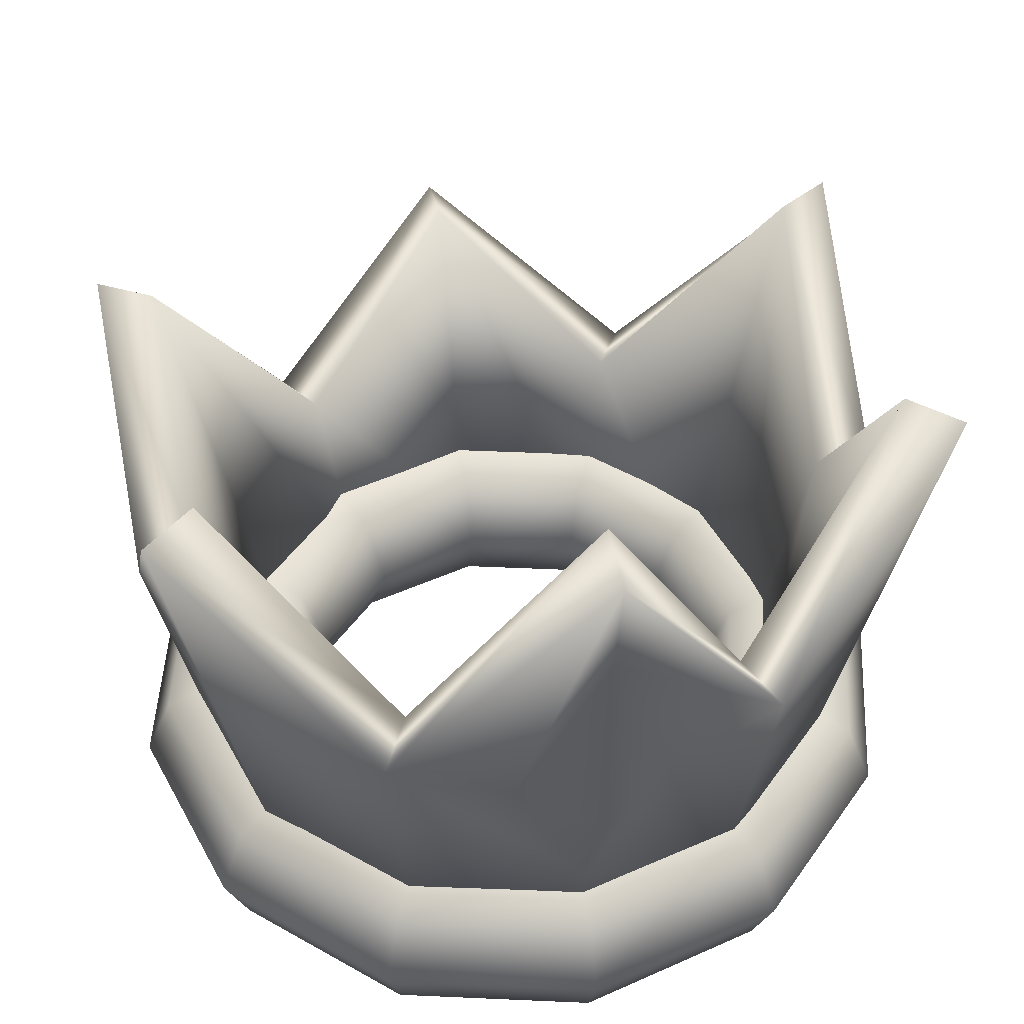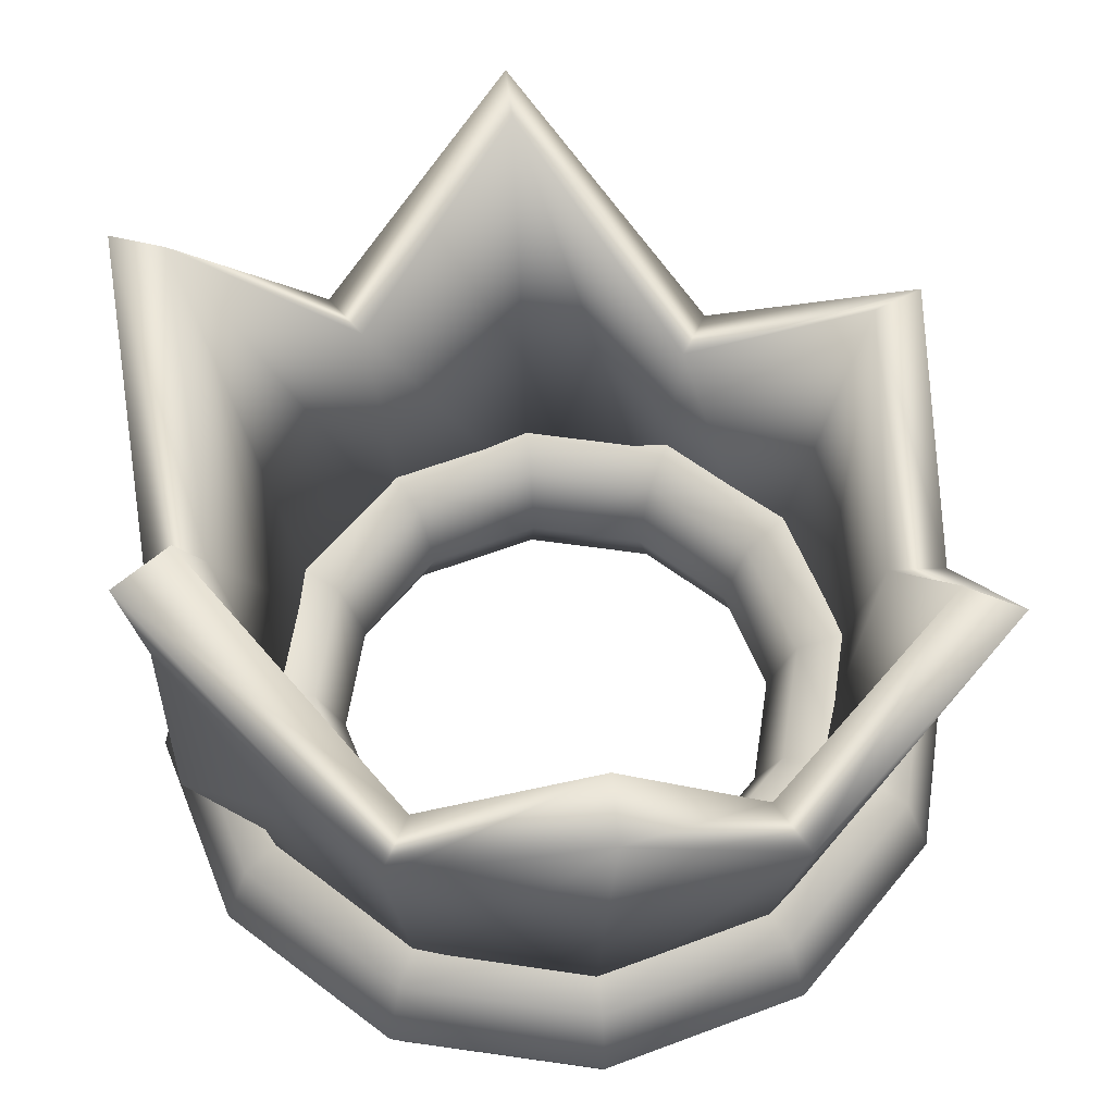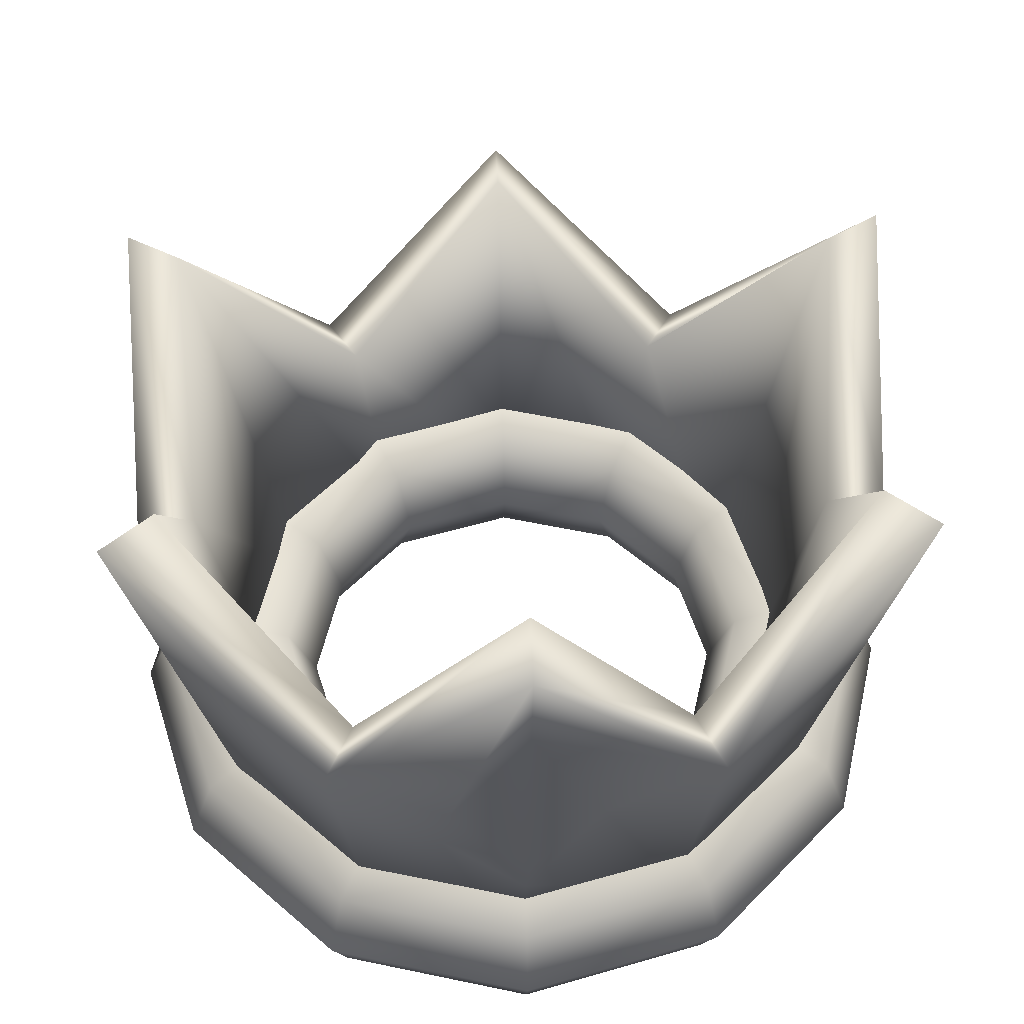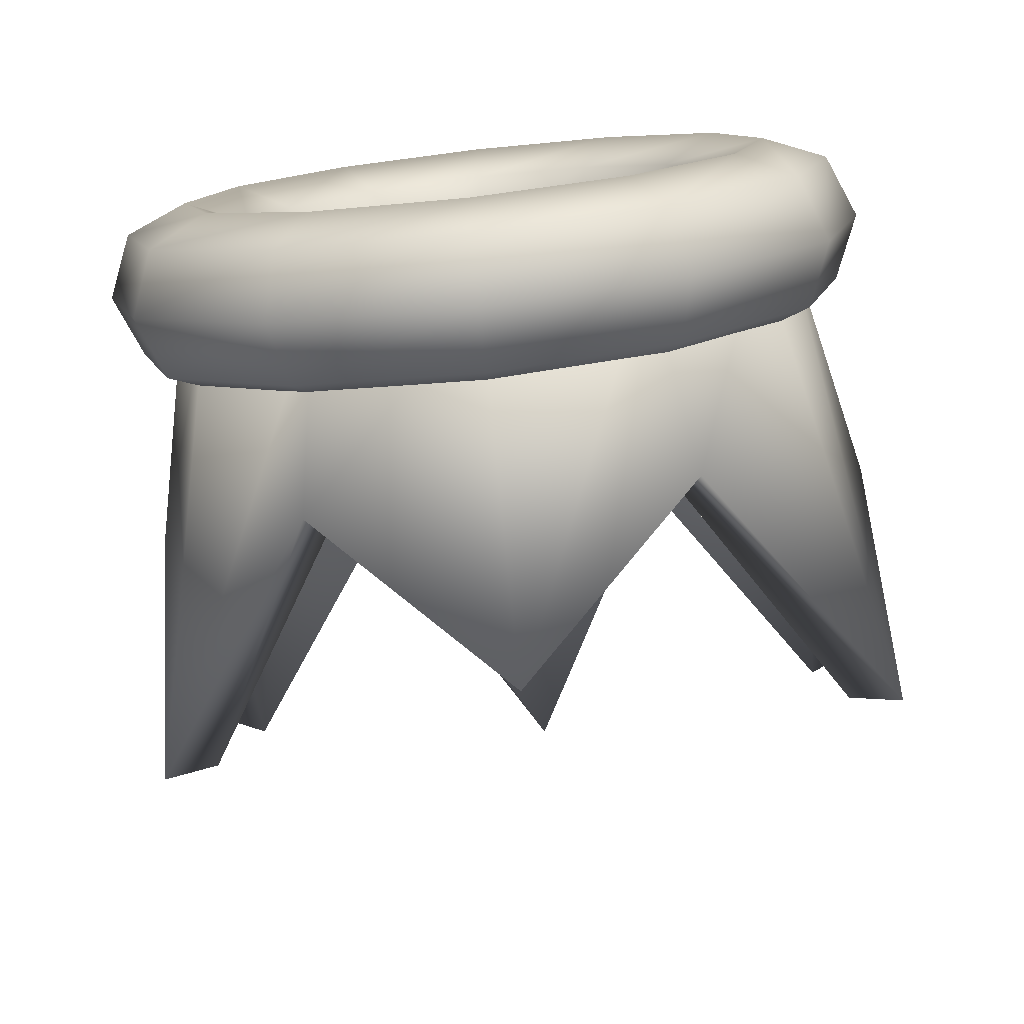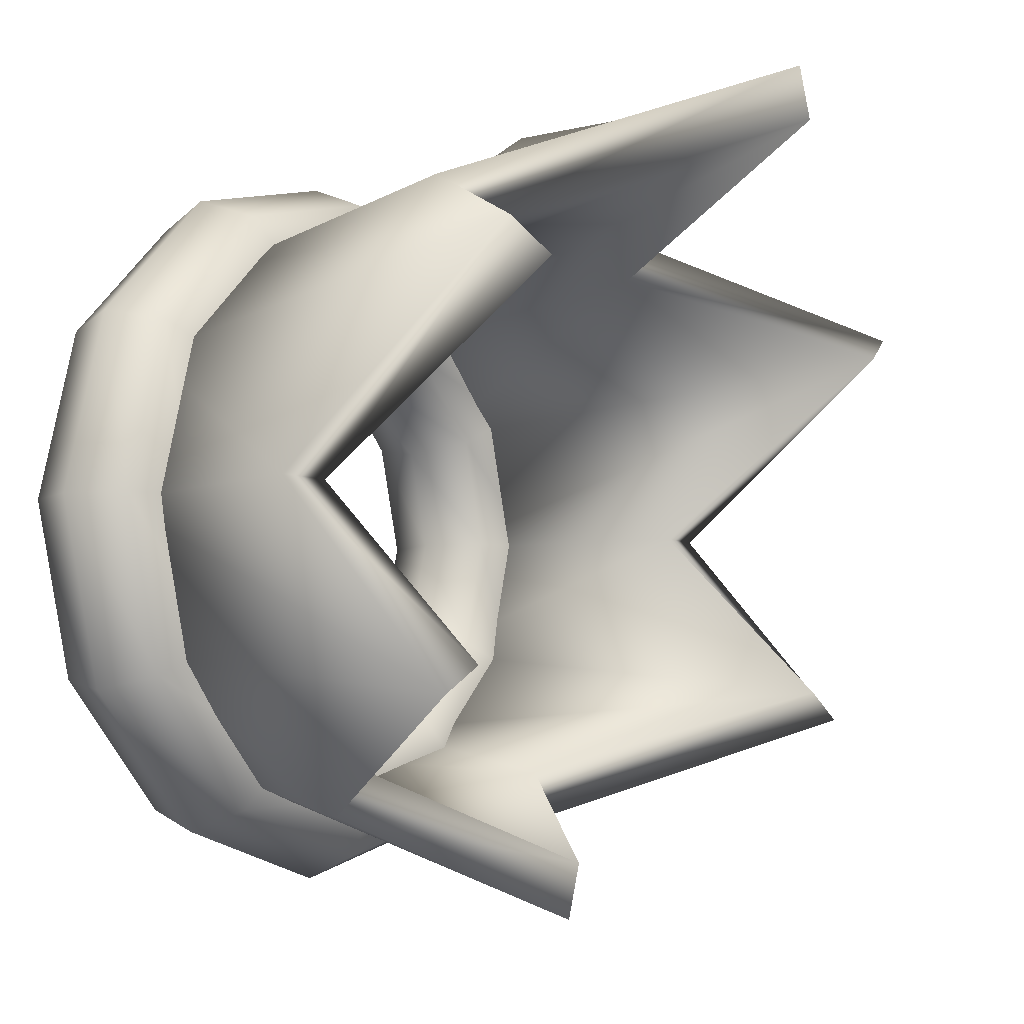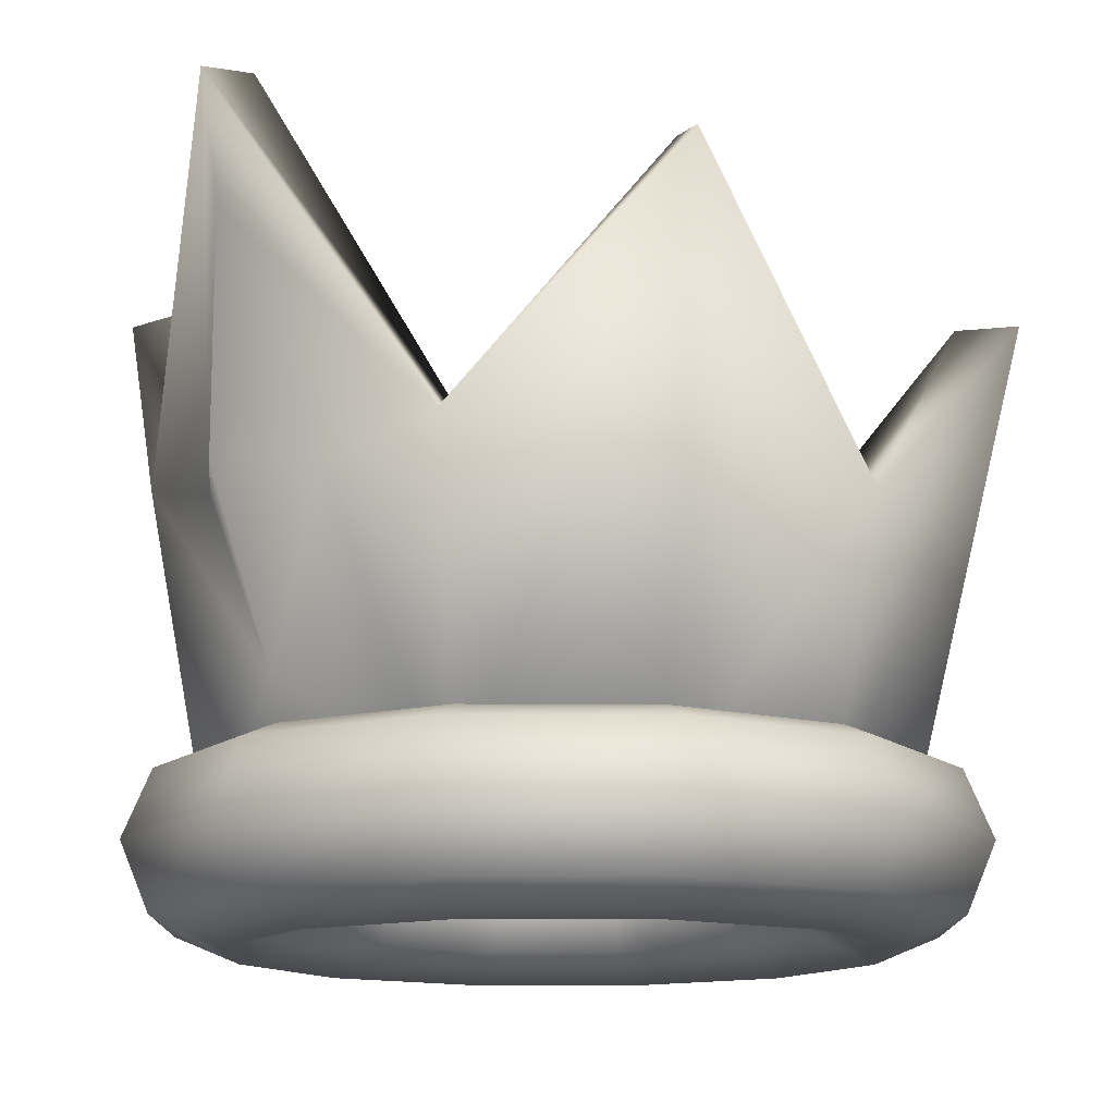
<metadata>
{"format":"obj","ext":"obj","renderer":"f3d","projection":"perspective","resolution":1024,"background":"white","views":[{"elev":46.7,"azim":-12.1,"up":"+Y"},{"elev":57.6,"azim":53.5,"up":"+Y"},{"elev":54.0,"azim":-2.3,"up":"+Y"},{"elev":-77.5,"azim":6.4,"up":"+Z"},{"elev":-6.9,"azim":125.0,"up":"+Z"},{"elev":-13.6,"azim":44.7,"up":"+Y"}]}
</metadata>
<code>
v 0.157 0.7486 0.7575
v -0.157 0.7486 0.7575
v -0 1.248 0.8858
v -0 0.7619 0.8861
v -0.485 0.1379 -0.28
v -0.485 0.1379 0.28
v -0 0.1379 0.5601
v 0.28 0.1379 0.485
v 0.485 0.1379 0.28
v 0.28 0.1379 -0.485
v 0 0.9186 -0.8058
v -0.5941 0.1379 -0.343
v -0.5936 0.1379 0.3449
v -0.4047 0.8146 0.7061
v -0.3408 0.1379 0.5955
v -0 0.3952 0.7326
v 0.8064 1.295 0.4677
v 0.5936 0.1379 0.3449
v 0.6858 0.1379 0.000468
v 0.4067 0.5479 -0.7044
v -0.4067 0.5479 -0.7044
v -0.807 1.143 -0.4659
v -0.6979 1.143 -0.4029
v -0.6979 1.321 0.4029
v -0.8064 1.295 0.4677
v -0.8135 0.7269 0.000468
v -0.6878 0.7382 -0
v -0 1.528 0.8058
v -0 1.505 0.9321
v -0.3439 0.8387 0.5957
v 0.4047 0.8146 0.7061
v 0.3439 0.8387 0.5957
v 0.6878 0.7382 0
v 0.8135 0.7269 0.000468
v 0.6979 1.321 0.4029
v 0.6979 1.143 -0.4029
v 0.3439 0.5626 -0.5957
v 0.807 1.143 -0.4659
v -0.3439 0.5626 -0.5957
v 0 0.8915 -0.9318
v 0.8507 0.1379 0
v 0.7936 0.2758 0
v 0.6872 0.2758 -0.3968
v 0.7367 0.1379 0.4253
v 0.3968 0.2758 -0.6872
v 0.6872 0.2758 0.3968
v 0 0.2758 -0.7936
v 0 0.1379 -0.8507
v 0.3968 0.2758 0.6872
v 0 0.1379 0.8507
v -0.3968 0.2758 -0.6872
v 0 0.2758 0.7936
v -0.6872 0.2758 -0.3968
v -0.3968 0.2758 0.6872
v -0.7936 0.2758 -0
v -0.8507 0.1379 -0
v -0.6872 0.2758 0.3968
v -0.3278 0.3329 -0.5678
v -0.5678 0.3329 -0.3278
v -0.6557 0.3329 -0
v -0.5678 0.3329 0.3278
v -0.3278 0.3329 0.5678
v 0 0.3329 0.6557
v 0 0.3329 -0.6557
v 0.3278 0.3329 0.5678
v 0.3278 0.3329 -0.5678
v 0.5678 0.3329 0.3278
v 0.5678 0.3329 -0.3278
v 0.6557 0.3329 0
v 0 0.2758 0.5178
v 0.2589 0.2758 0.4484
v 0.4484 0.2758 0.2589
v 0.5178 0.2758 0
v 0.4484 0.2758 -0.2589
v 0.2589 0.2758 -0.4484
v -0.2589 0.2758 0.4484
v 0 0.2758 -0.5178
v -0.4484 0.2758 0.2589
v -0.2589 0.2758 -0.4484
v -0.5178 0.2758 -0
v -0.4484 0.2758 -0.2589
v 0 0.1379 -0.4606
v -0.2303 0.1379 -0.3989
v -0.4606 0.1379 -0
v 0.3989 0.1379 0.2303
v 0.2303 0.1379 0.3989
v -0.28 0.1379 0.485
v -0 0.1379 0.6863
v 0.3408 0.1379 0.5955
v -0.5601 0.1379 -0
v -0.6858 0.1379 0.000468
v -0.28 0.1379 -0.485
v 0.5601 0.1379 0
v -0.3428 0.1379 -0.5937
v 0.5941 0.1379 -0.343
v 0 0.1379 -0.5601
v 0.485 0.1379 -0.28
v 0 0.1379 -0.6861
v 0.3428 0.1379 -0.5937
v 0.4606 0.1379 0
v 0.5178 -0 0
v 0.4484 0 -0.2589
v 0.3989 0.1379 -0.2303
v 0.2589 0 -0.4484
v 0.2303 0.1379 -0.3989
v 0.4484 -0 0.2589
v 0 0 -0.5178
v 0.2589 -0 0.4484
v 0 0.1379 0.4606
v -0.2589 0 -0.4484
v 0 -0 0.5178
v -0.2303 0.1379 0.3989
v -0.4484 0 -0.2589
v -0.3989 0.1379 -0.2303
v -0.2589 -0 0.4484
v -0.3989 0.1379 0.2303
v -0.5178 0 -0
v -0.4484 -0 0.2589
v -0.3278 -0.05712 -0.5678
v -0.5678 -0.05712 -0.3278
v -0.6557 -0.05712 -0
v -0.5678 -0.05712 0.3278
v -0.3278 -0.05712 0.5678
v 0 -0.05712 0.6557
v 0 -0.05712 -0.6557
v 0.3278 -0.05712 0.5678
v 0.3278 -0.05712 -0.5678
v 0.5678 -0.05712 0.3278
v 0.5678 -0.05712 -0.3278
v 0.6557 -0.05712 0
v 0 -0 0.7936
v 0.3968 -0 0.6872
v 0.6872 -0 0.3968
v 0.7936 -0 0
v 0.6872 0 -0.3968
v 0.3968 0 -0.6872
v -0.3968 -0 0.6872
v 0 0 -0.7936
v -0.6872 -0 0.3968
v -0.3968 0 -0.6872
v -0.7936 0 -0
v -0.6872 0 -0.3968
v 0.4253 0.1379 -0.7367
v 0.7367 0.1379 -0.4253
v -0.4253 0.1379 -0.7367
v -0.7367 0.1379 -0.4253
v -0.7367 0.1379 0.4253
v 0.4253 0.1379 0.7367
v -0.4253 0.1379 0.7367
f 4 2 16
f 1 4 16
f 4 3 2
f 1 3 4
f 11 39 96
f 39 92 96
f 39 23 92
f 23 5 92
f 23 27 5
f 27 90 5
f 27 24 90
f 24 6 90
f 24 30 6
f 30 87 6
f 30 28 87
f 28 7 87
f 28 32 7
f 32 8 7
f 32 35 8
f 35 9 8
f 35 33 9
f 33 93 9
f 33 36 93
f 36 97 93
f 36 37 97
f 37 10 97
f 37 11 10
f 11 96 10
f 21 40 98
f 94 21 98
f 22 21 94
f 12 22 94
f 26 22 12
f 91 26 12
f 25 26 91
f 13 25 91
f 14 25 13
f 15 14 13
f 14 15 16
f 15 88 16
f 88 89 16
f 2 14 16
f 29 14 2
f 3 29 2
f 31 29 3
f 1 31 3
f 16 89 1
f 89 31 1
f 17 31 89
f 18 17 89
f 34 17 18
f 19 34 18
f 38 34 19
f 95 38 19
f 20 38 95
f 99 20 95
f 40 20 99
f 98 40 99
f 21 22 23
f 39 21 23
f 22 26 27
f 23 22 27
f 26 25 24
f 27 26 24
f 25 14 30
f 24 25 30
f 14 29 28
f 30 14 28
f 29 31 32
f 28 29 32
f 31 17 35
f 32 31 35
f 17 34 33
f 35 17 33
f 34 38 36
f 33 34 36
f 38 20 37
f 36 38 37
f 20 40 11
f 37 20 11
f 40 21 39
f 11 40 39
f 43 42 41
f 144 43 41
f 41 42 44
f 45 43 144
f 143 45 144
f 42 46 44
f 44 46 148
f 47 45 143
f 48 47 143
f 46 49 148
f 148 49 50
f 51 47 48
f 145 51 48
f 49 52 50
f 50 52 149
f 53 51 145
f 146 53 145
f 52 54 149
f 149 54 147
f 55 53 146
f 56 55 146
f 147 57 56
f 54 57 147
f 57 55 56
f 51 58 47
f 53 59 51
f 59 58 51
f 55 60 53
f 60 59 53
f 57 61 55
f 61 60 55
f 54 62 57
f 62 61 57
f 52 63 54
f 63 62 54
f 58 64 47
f 47 64 45
f 65 63 52
f 49 65 52
f 64 66 45
f 45 66 43
f 67 65 49
f 46 67 49
f 66 68 43
f 43 68 42
f 42 69 46
f 69 67 46
f 68 69 42
f 63 70 62
f 65 71 63
f 71 70 63
f 67 72 65
f 72 71 65
f 69 73 67
f 73 72 67
f 68 74 69
f 74 73 69
f 66 75 68
f 75 74 68
f 70 76 62
f 62 76 61
f 77 75 66
f 64 77 66
f 76 78 61
f 61 78 60
f 79 77 64
f 58 79 64
f 78 80 60
f 60 80 59
f 59 81 58
f 81 79 58
f 80 81 59
f 75 105 74
f 105 103 74
f 82 105 75
f 77 82 75
f 74 103 73
f 83 82 77
f 79 83 77
f 103 100 73
f 114 83 79
f 81 114 79
f 73 100 72
f 84 114 81
f 80 84 81
f 100 85 72
f 116 84 80
f 72 85 71
f 78 116 80
f 85 86 71
f 112 116 78
f 71 86 70
f 76 112 78
f 86 109 70
f 109 112 76
f 70 109 76
f 88 15 87
f 87 15 6
f 7 88 87
f 15 13 6
f 89 88 7
f 6 13 90
f 8 89 7
f 13 91 90
f 18 89 8
f 90 91 5
f 9 18 8
f 91 12 5
f 19 18 9
f 5 12 92
f 93 19 9
f 12 94 92
f 95 19 93
f 92 94 96
f 97 95 93
f 94 98 96
f 99 95 97
f 96 98 10
f 10 99 97
f 98 99 10
f 102 101 100
f 103 102 100
f 100 101 85
f 104 102 103
f 105 104 103
f 101 106 85
f 85 106 86
f 107 104 105
f 82 107 105
f 106 108 86
f 86 108 109
f 110 107 82
f 83 110 82
f 108 111 109
f 109 111 112
f 113 110 83
f 114 113 83
f 111 115 112
f 112 115 116
f 117 113 114
f 84 117 114
f 116 118 84
f 115 118 116
f 118 117 84
f 110 119 107
f 113 120 110
f 120 119 110
f 117 121 113
f 121 120 113
f 118 122 117
f 122 121 117
f 115 123 118
f 123 122 118
f 111 124 115
f 124 123 115
f 119 125 107
f 107 125 104
f 126 124 111
f 108 126 111
f 125 127 104
f 104 127 102
f 128 126 108
f 106 128 108
f 127 129 102
f 102 129 101
f 101 130 106
f 130 128 106
f 129 130 101
f 124 131 123
f 126 132 124
f 132 131 124
f 128 133 126
f 133 132 126
f 130 134 128
f 134 133 128
f 129 135 130
f 135 134 130
f 127 136 129
f 136 135 129
f 131 137 123
f 123 137 122
f 138 136 127
f 125 138 127
f 137 139 122
f 122 139 121
f 140 138 125
f 119 140 125
f 139 141 121
f 121 141 120
f 120 142 119
f 142 140 119
f 141 142 120
f 136 143 135
f 143 144 135
f 48 143 136
f 138 48 136
f 135 144 134
f 145 48 138
f 140 145 138
f 144 41 134
f 146 145 140
f 142 146 140
f 134 41 133
f 56 146 142
f 141 56 142
f 41 44 133
f 147 56 141
f 133 44 132
f 139 147 141
f 44 148 132
f 149 147 139
f 132 148 131
f 137 149 139
f 148 50 131
f 50 149 137
f 131 50 137

</code>
